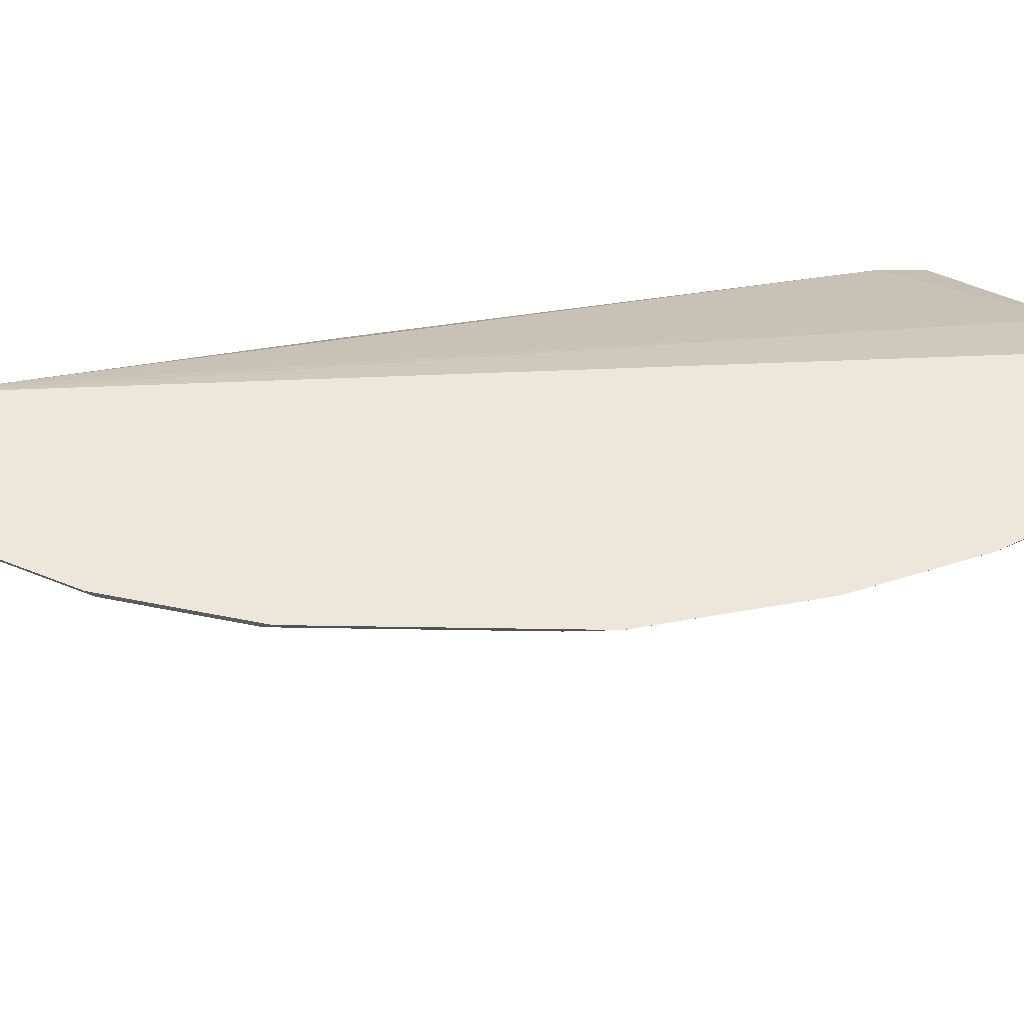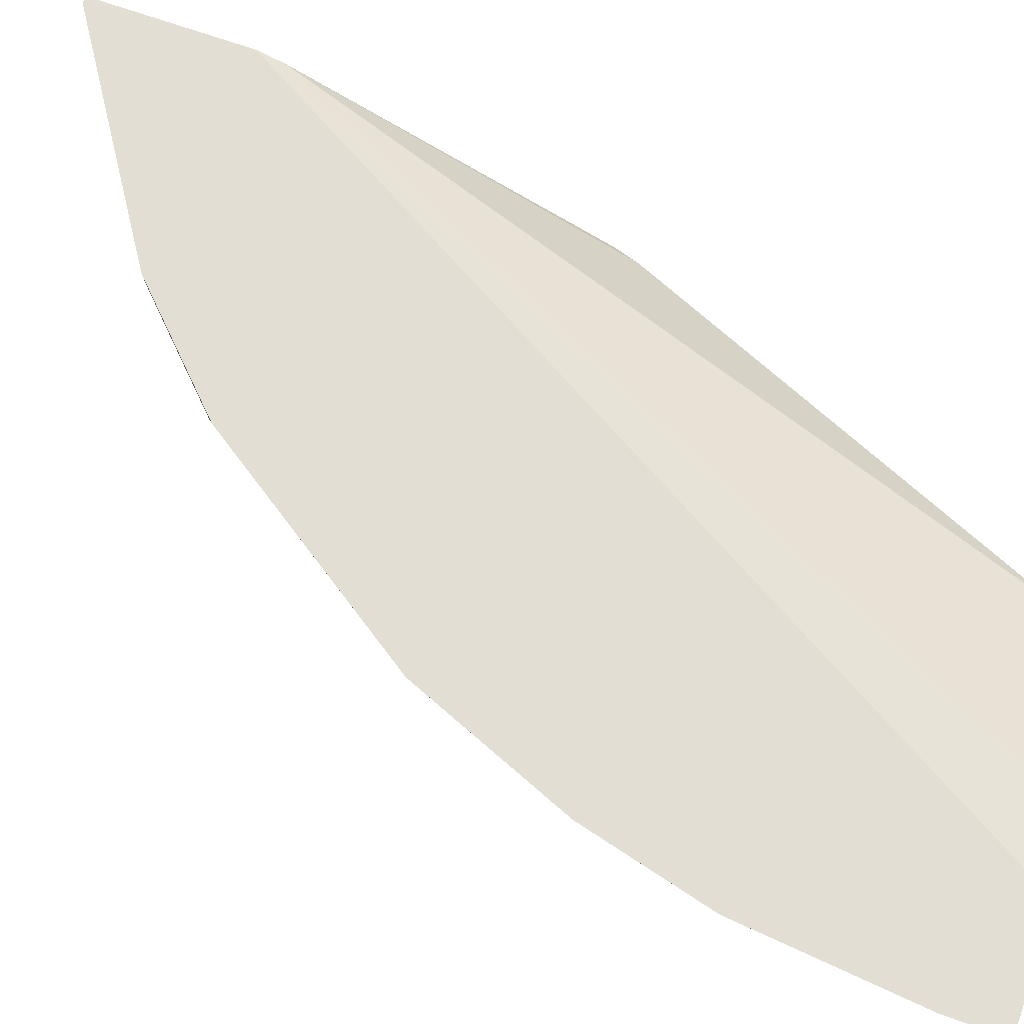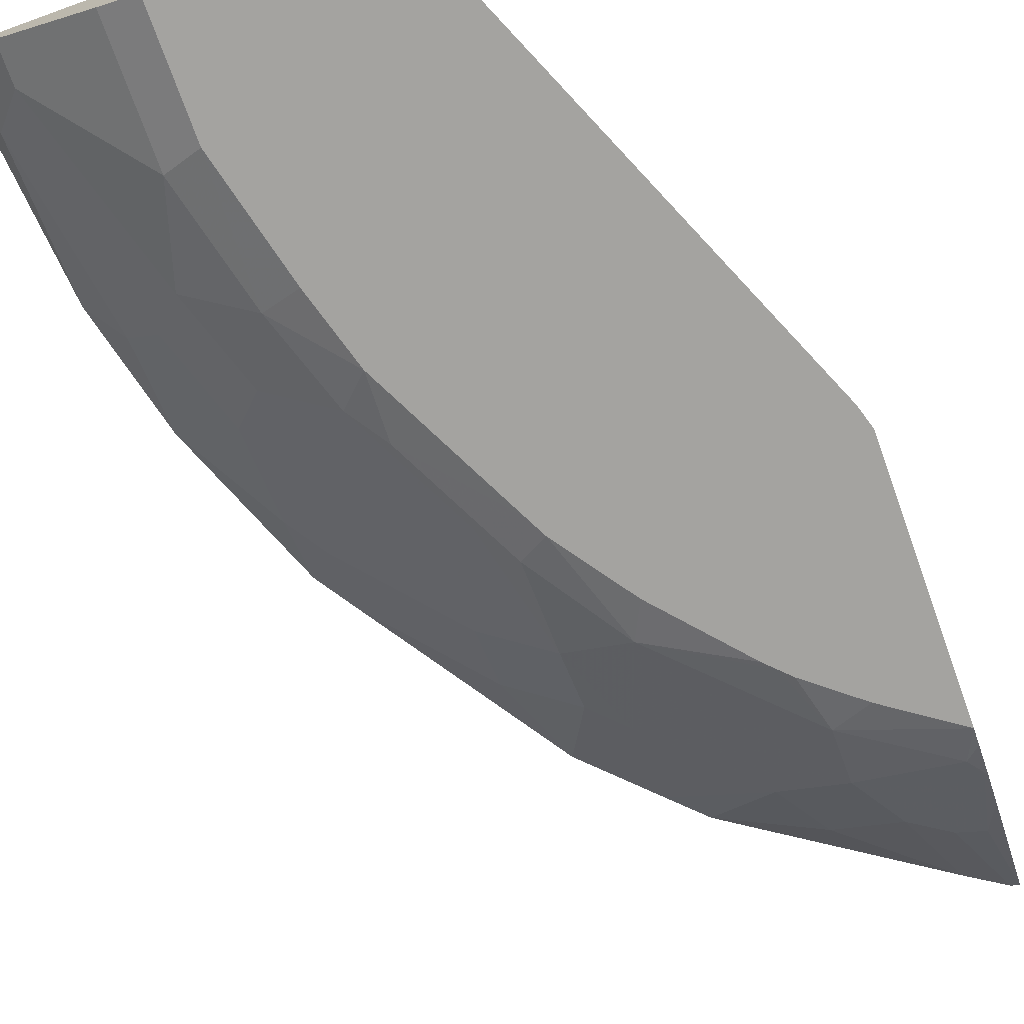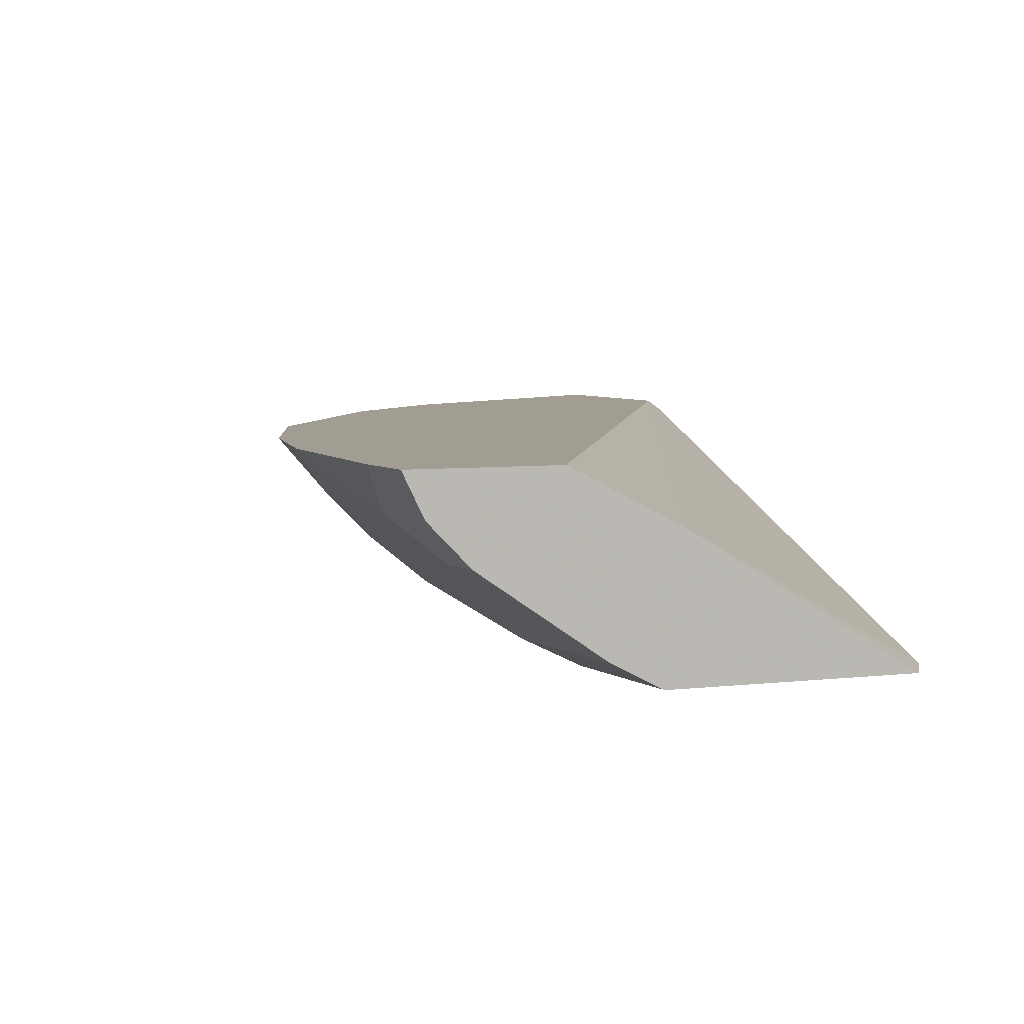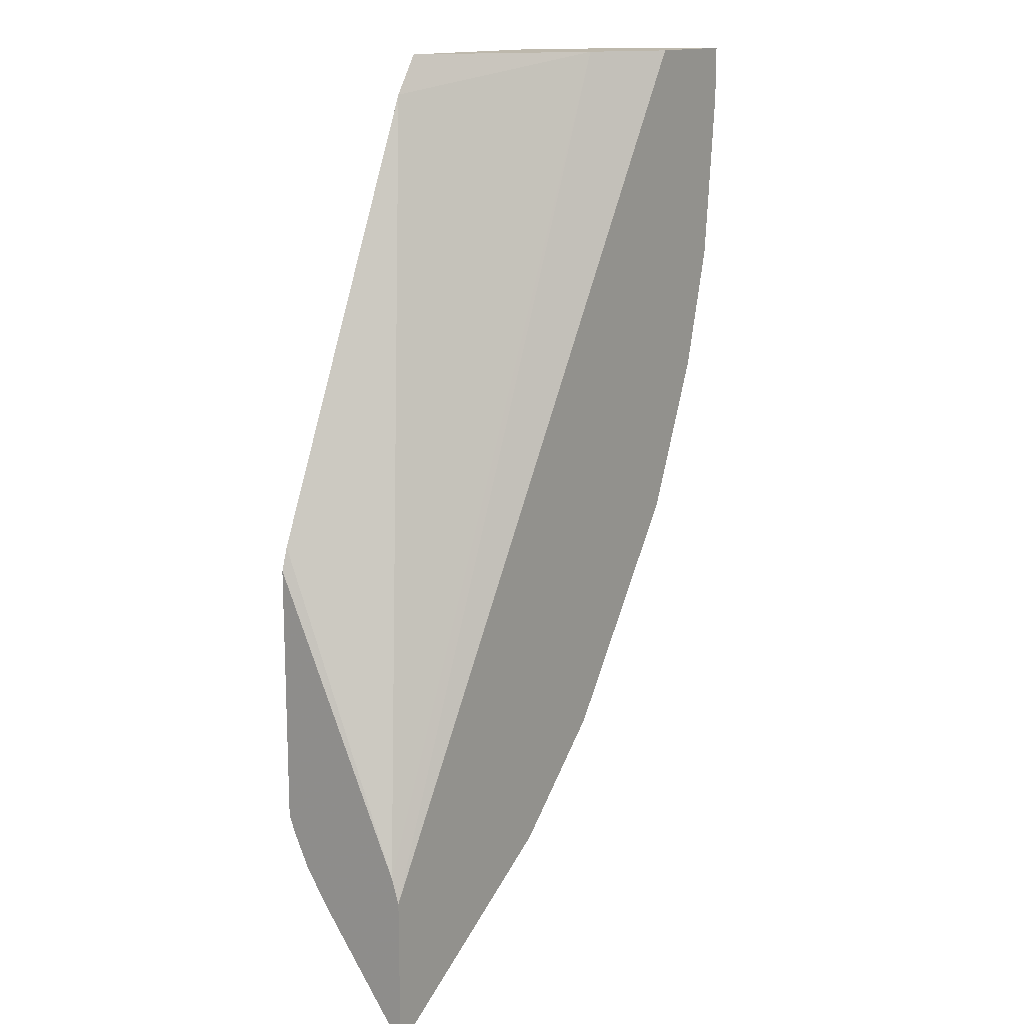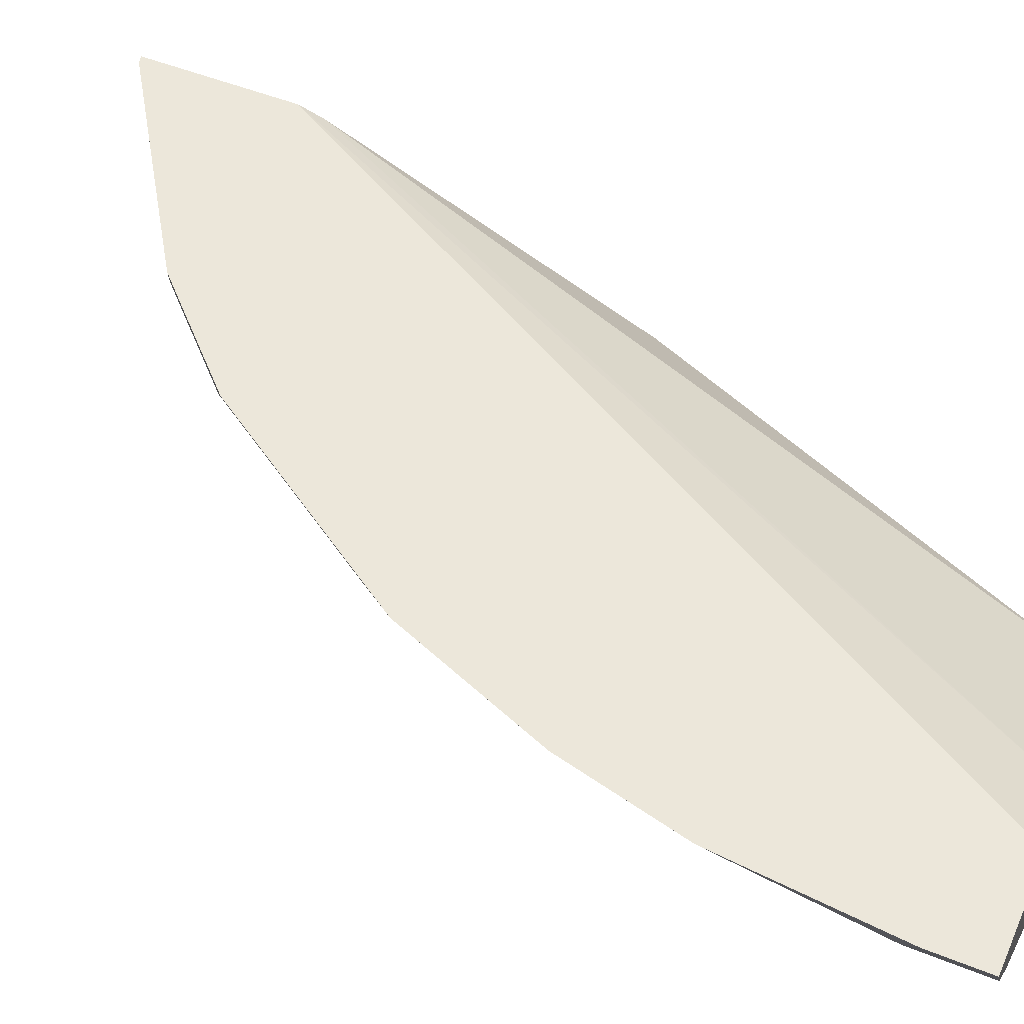
<metadata>
{"format":"obj","ext":"obj","renderer":"f3d","projection":"perspective","resolution":1024,"background":"white","views":[{"elev":53.0,"azim":-122.7,"up":"+Y"},{"elev":67.2,"azim":-70.1,"up":"+Y"},{"elev":-72.8,"azim":19.8,"up":"+Y"},{"elev":4.7,"azim":-24.2,"up":"+Y"},{"elev":14.7,"azim":126.0,"up":"+Z"},{"elev":50.9,"azim":-66.3,"up":"+Y"}]}
</metadata>
<code>
v -0.322 -0.2793 -0.3216
v -0.322 -0.2791 -0.322
v -0.3267 -0.2793 -0.3067
v -0.322 -0.2793 -0.4906
v -0.322 -0.1921 -0.5126
v -0.4469 -0.2793 -0.02618
v -0.3668 -0.2793 -0.4596
v -0.3907 -0.2705 -0.4708
v -0.3306 -0.2705 -0.5109
v -0.322 -0.2748 -0.5023
v -0.322 -0.187 -0.5289
v -0.5744 -0.2137 -0.000909
v -0.4633 -0.2793 -0.000909
v -0.3995 -0.2793 -0.4332
v -0.3907 -0.2505 -0.5109
v -0.4064 -0.2793 -0.4264
v -0.4709 -0.2705 -0.3907
v -0.324 -0.2638 -0.5243
v -0.322 -0.2642 -0.5246
v -0.322 -0.187 -0.5294
v -0.6278 -0.187 -0.000909
v -0.602 -0.1999 -0.000909
v -0.5819 -0.2099 -0.000909
v -0.5835 -0.2793 -0.000909
v -0.4508 -0.2304 -0.4909
v -0.4308 -0.2304 -0.5109
v -0.4108 -0.2104 -0.551
v -0.3707 -0.2304 -0.551
v -0.3473 -0.2271 -0.5677
v -0.4132 -0.2793 -0.4195
v -0.4596 -0.2793 -0.3667
v -0.4934 -0.2793 -0.3193
v -0.5109 -0.2705 -0.3306
v -0.5109 -0.2505 -0.3907
v -0.4909 -0.2304 -0.4508
v -0.3306 -0.2304 -0.571
v -0.322 -0.2482 -0.5487
v -0.322 -0.187 -0.6291
v -0.6979 -0.187 -0.000909
v -0.6077 -0.2671 -0.000909
v -0.5835 -0.2793 -0.07894
v -0.4909 -0.1903 -0.5109
v -0.4709 -0.1903 -0.5309
v -0.3507 -0.1903 -0.6111
v -0.3273 -0.187 -0.6278
v -0.322 -0.1881 -0.6288
v -0.4997 -0.2793 -0.3067
v -0.5309 -0.2705 -0.2905
v -0.5276 -0.2671 -0.3073
v -0.5877 -0.2271 -0.3073
v -0.551 -0.2304 -0.3707
v -0.5109 -0.2304 -0.4307
v -0.5309 -0.1903 -0.4708
v -0.3273 -0.187 -0.6278
v -0.6979 -0.187 -0.03676
v -0.6879 -0.207 -0.000909
v -0.6678 -0.2271 -0.000909
v -0.6077 -0.2671 -0.08687
v -0.5877 -0.2671 -0.167
v -0.5634 -0.2793 -0.1591
v -0.4909 -0.187 -0.5109
v -0.4742 -0.187 -0.5276
v -0.4675 -0.187 -0.5343
v -0.4475 -0.187 -0.5476
v -0.3874 -0.187 -0.5877
v -0.5088 -0.2793 -0.2884
v -0.551 -0.2705 -0.2505
v -0.5477 -0.2671 -0.2672
v -0.5443 -0.2638 -0.2839
v -0.6278 -0.2271 -0.2271
v -0.6278 -0.207 -0.2872
v -0.6111 -0.2104 -0.3106
v -0.551 -0.2104 -0.4107
v -0.6111 -0.1903 -0.3506
v -0.5477 -0.187 -0.4475
v -0.5343 -0.187 -0.4674
v -0.5309 -0.187 -0.4708
v -0.4074 -0.187 -0.5744
v -0.6879 -0.207 -0.04678
v -0.6879 -0.187 -0.147
v -0.6879 -0.187 -0.147
v -0.6678 -0.2271 -0.02674
v -0.6278 -0.2471 -0.147
v -0.5677 -0.2671 -0.2271
v -0.5489 -0.2793 -0.2083
v -0.5334 -0.2793 -0.2393
v -0.6679 -0.187 -0.2271
v -0.6077 -0.2471 -0.2071
v -0.6478 -0.2271 -0.167
v -0.6278 -0.187 -0.3272
v -0.5477 -0.187 -0.4475
v -0.6678 -0.207 -0.167
v -0.6278 -0.187 -0.3272
f 44 65 54
f 42 53 77
f 42 77 61
f 43 62 63
f 43 63 64
f 43 64 44
f 44 64 65
f 42 62 43
f 48 67 84
f 45 54 46
f 47 66 67
f 47 67 48
f 48 84 68
f 48 68 49
f 49 68 69
f 49 69 50
f 50 69 70
f 42 61 62
f 44 54 45
f 41 59 60
f 34 71 51
f 40 82 58
f 28 44 29
f 29 44 45
f 29 45 46
f 29 46 36
f 32 47 33
f 33 47 48
f 33 48 49
f 33 49 34
f 34 49 50
f 41 58 59
f 34 50 71
f 34 51 52
f 34 52 35
f 35 52 53
f 35 53 42
f 36 46 37
f 38 46 54
f 39 55 79
f 39 79 56
f 40 57 82
f 50 70 71
f 51 72 74
f 56 79 82
f 51 73 52
f 70 84 88
f 70 88 83
f 70 83 89
f 70 89 87
f 71 87 90
f 71 90 74
f 71 74 72
f 75 91 76
f 75 90 93
f 75 93 91
f 79 81 92
f 79 92 89
f 79 89 83
f 79 83 82
f 80 87 81
f 81 87 92
f 87 89 92
f 87 93 90
f 27 43 44
f 68 70 69
f 51 74 73
f 68 84 70
f 67 86 85
f 51 71 72
f 52 73 53
f 53 73 74
f 53 74 90
f 53 90 75
f 53 75 76
f 53 76 77
f 54 65 78
f 55 80 81
f 55 81 79
f 56 82 57
f 58 82 83
f 58 83 59
f 59 83 88
f 59 88 84
f 59 84 85
f 59 85 60
f 64 78 65
f 66 86 67
f 67 85 84
f 70 87 71
f 27 44 28
f 26 42 43
f 1 20 11
f 1 11 5
f 1 5 2
f 2 5 3
f 3 5 6
f 4 7 8
f 4 8 9
f 4 9 10
f 5 11 12
f 5 12 6
f 6 12 13
f 7 14 8
f 8 15 9
f 8 14 16
f 8 16 17
f 8 17 15
f 9 15 18
f 9 18 19
f 9 19 10
f 1 38 20
f 11 20 21
f 1 46 38
f 1 19 37
f 26 43 27
f 1 2 3
f 1 3 6
f 1 6 13
f 1 13 24
f 1 24 41
f 1 41 60
f 1 60 85
f 1 85 86
f 1 86 66
f 1 66 47
f 1 47 32
f 1 31 30
f 1 30 16
f 1 16 14
f 1 14 7
f 1 7 4
f 1 4 10
f 1 10 19
f 1 37 46
f 11 21 22
f 1 32 31
f 11 23 12
f 20 38 54
f 20 54 78
f 20 78 64
f 20 64 63
f 20 63 62
f 20 62 61
f 20 61 77
f 20 77 76
f 20 76 91
f 20 91 93
f 20 93 87
f 20 87 80
f 20 55 39
f 20 39 21
f 24 40 58
f 24 58 41
f 25 35 42
f 11 22 23
f 25 42 26
f 18 37 19
f 18 36 37
f 20 80 55
f 17 35 25
f 12 22 21
f 18 29 36
f 12 21 39
f 12 39 56
f 12 56 57
f 12 23 22
f 12 40 24
f 12 24 13
f 15 25 26
f 15 26 27
f 12 57 40
f 15 28 29
f 15 29 18
f 17 34 35
f 15 17 25
f 16 30 17
f 17 30 31
f 17 31 32
f 17 32 33
f 15 27 28
f 17 33 34

</code>
